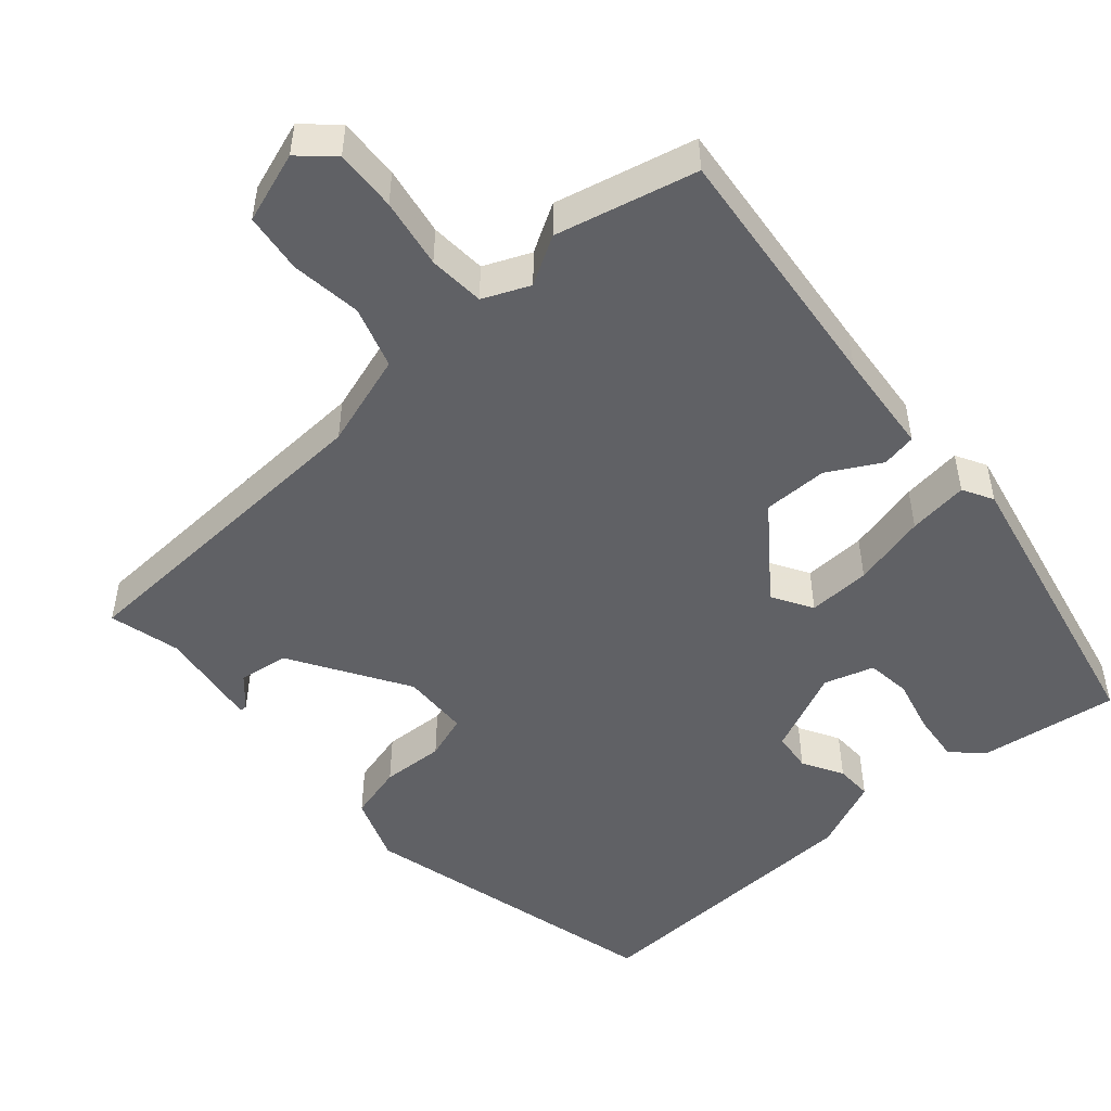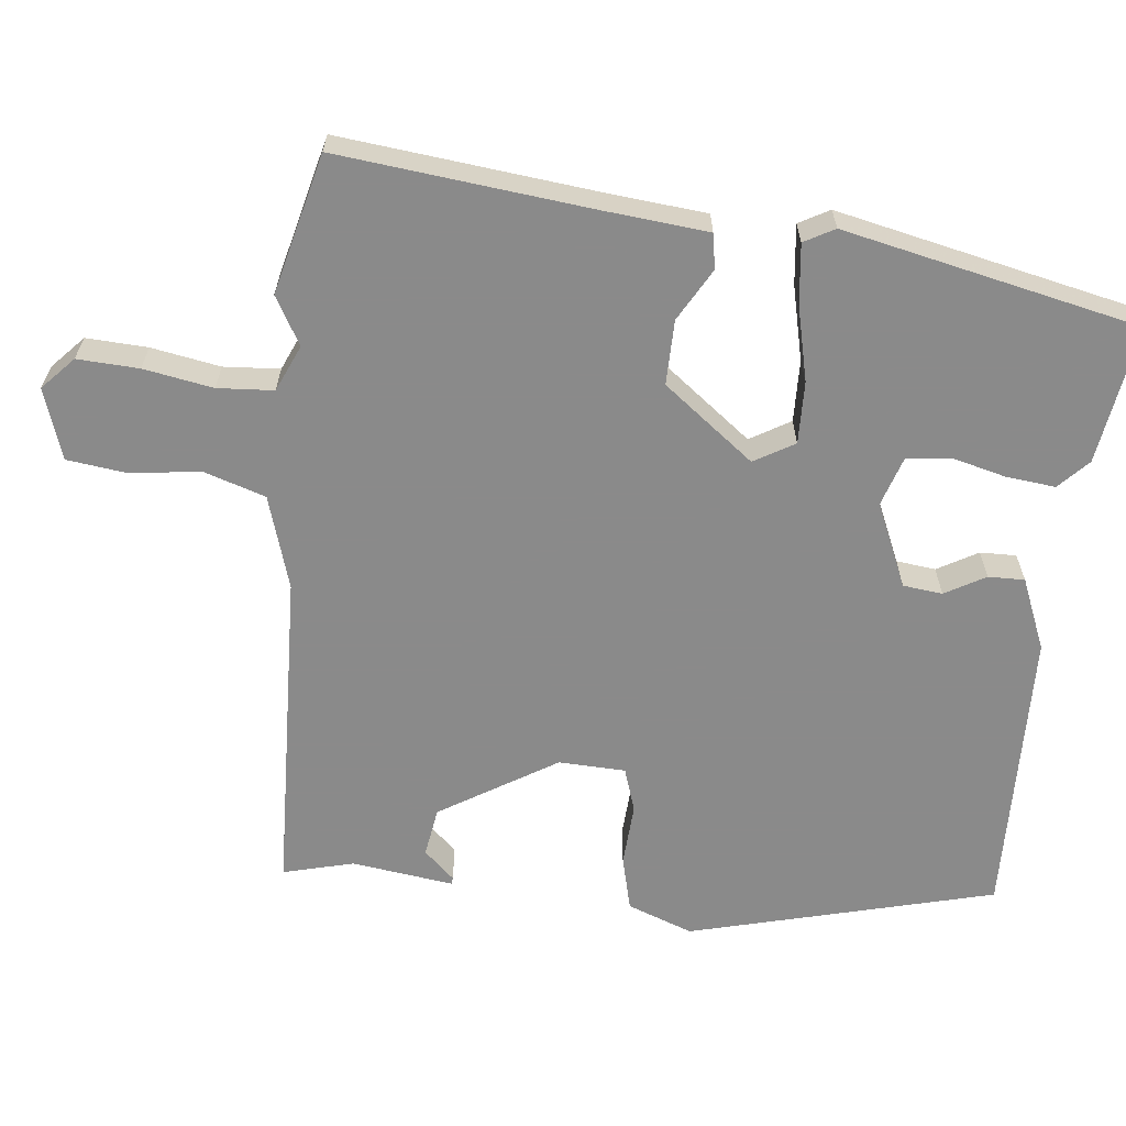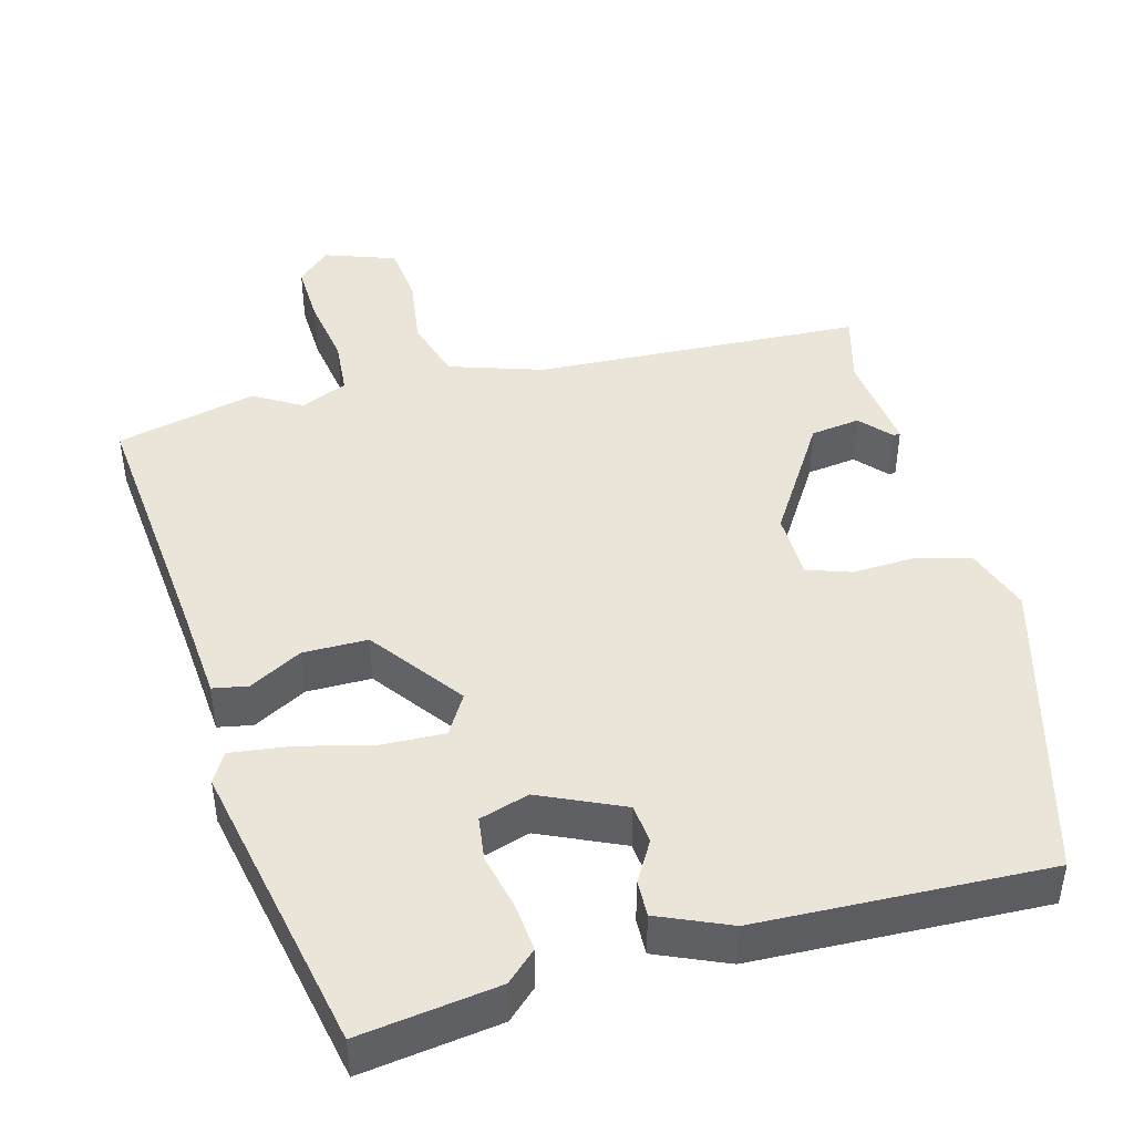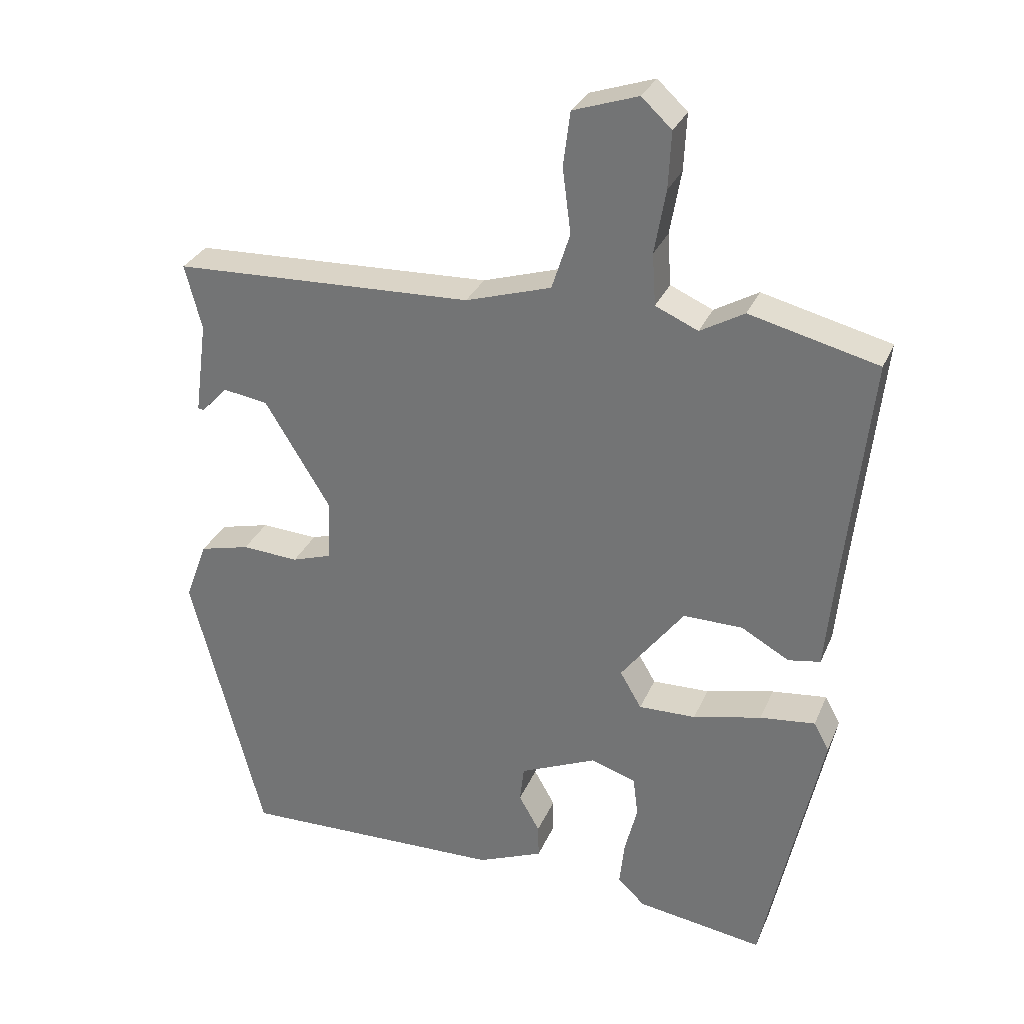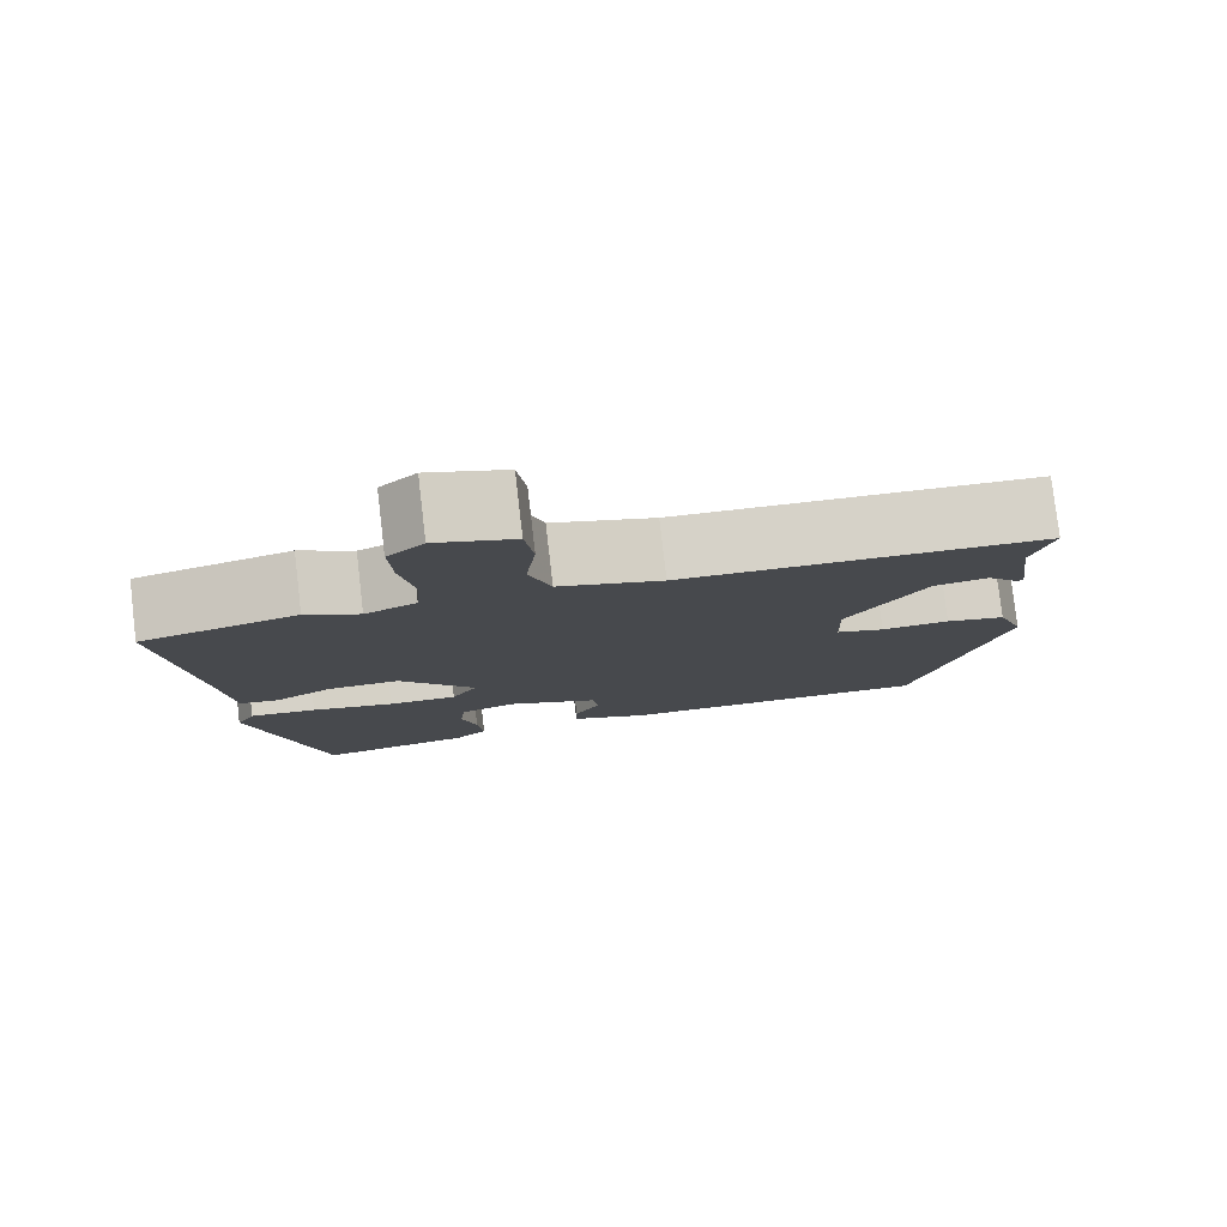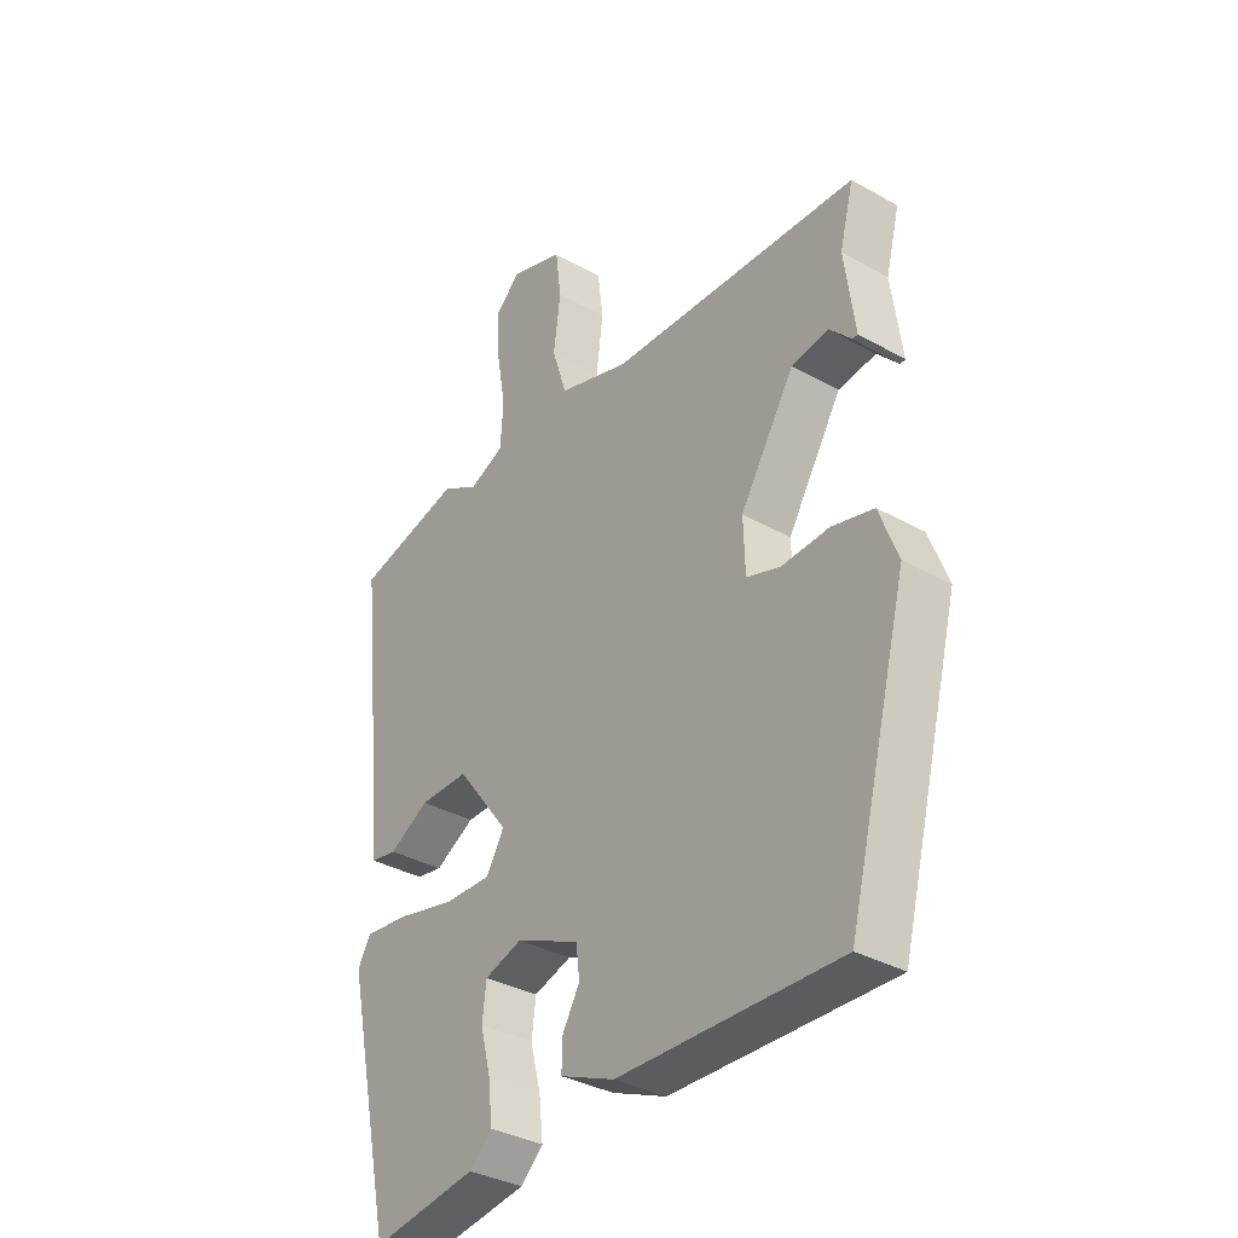
<metadata>
{"format":"obj","ext":"obj","renderer":"f3d","projection":"perspective","resolution":1024,"background":"white","views":[{"elev":-49.9,"azim":41.5,"up":"+Y"},{"elev":-63.6,"azim":83.8,"up":"+Y"},{"elev":44.8,"azim":165.7,"up":"+Y"},{"elev":30.2,"azim":20.2,"up":"+Z"},{"elev":79.3,"azim":173.3,"up":"+Z"},{"elev":-34.7,"azim":-127.1,"up":"+Z"}]}
</metadata>
<code>
v 0.396 0.07 -0.506
v 0.214 0.07 -0.478
v 0.175 0.07 -0.441
v 0.182 0.07 -0.376
v 0.2 0.07 -0.305
v 0.193 0.07 -0.247
v 0.128 0.07 -0.226
v 0.018 0.07 -0.274
v 0.012 0.07 -0.326
v 0.042 0.07 -0.379
v 0.043 0.07 -0.427
v -0.051 0.07 -0.466
v -0.432 0.07 -0.475
v -0.536 0.07 -0.073
v -0.504 0.07 0.013
v -0.432 0.07 0.031
v -0.35 0.07 0.026
v -0.292 0.07 0.045
v -0.289 0.07 0.133
v -0.383 0.07 0.286
v -0.448 0.07 0.296
v -0.485 0.07 0.256
v -0.494 0.07 0.257
v -0.476 0.07 0.391
v -0.5 0.07 0.484
v -0.068 0.07 0.5
v 0.055 0.07 0.538
v 0.081 0.07 0.619
v 0.069 0.07 0.712
v 0.079 0.07 0.79
v 0.172 0.07 0.821
v 0.215 0.07 0.781
v 0.211 0.07 0.7
v 0.195 0.07 0.609
v 0.2 0.07 0.535
v 0.261 0.07 0.508
v 0.324 0.07 0.544
v 0.508 0.07 0.498
v 0.472 0.07 0.165
v 0.459 0.07 0.029
v 0.413 0.07 0.021
v 0.344 0.07 0.06
v 0.259 0.07 0.061
v 0.168 0.07 -0.058
v 0.199 0.07 -0.111
v 0.281 0.07 -0.109
v 0.379 0.07 -0.086
v 0.458 0.07 -0.077
v 0.48 0.07 -0.117
v 0.396 0 -0.506
v 0.214 0 -0.478
v 0.175 0 -0.441
v 0.182 0 -0.376
v 0.2 0 -0.305
v 0.193 0 -0.247
v 0.128 0 -0.226
v 0.018 0 -0.274
v 0.012 0 -0.326
v 0.042 0 -0.379
v 0.043 0 -0.427
v -0.051 0 -0.466
v -0.432 0 -0.475
v -0.536 0 -0.073
v -0.504 0 0.013
v -0.432 0 0.031
v -0.35 0 0.026
v -0.292 0 0.045
v -0.289 0 0.133
v -0.383 0 0.286
v -0.448 0 0.296
v -0.485 0 0.256
v -0.494 0 0.257
v -0.476 0 0.391
v -0.5 0 0.484
v -0.068 0 0.5
v 0.055 0 0.538
v 0.081 0 0.619
v 0.069 0 0.712
v 0.079 0 0.79
v 0.172 0 0.821
v 0.215 0 0.781
v 0.211 0 0.7
v 0.195 0 0.609
v 0.2 0 0.535
v 0.261 0 0.508
v 0.324 0 0.544
v 0.508 0 0.498
v 0.472 0 0.165
v 0.459 0 0.029
v 0.413 0 0.021
v 0.344 0 0.06
v 0.259 0 0.061
v 0.168 0 -0.058
v 0.199 0 -0.111
v 0.281 0 -0.109
v 0.379 0 -0.086
v 0.458 0 -0.077
v 0.48 0 -0.117
f 46 47 48 49
f 45 46 49 1
f 44 45 1
f 39 40 41 42
f 39 42 43
f 36 37 38 39
f 35 36 39 43
f 31 32 33 34
f 31 34 35
f 28 29 30 31
f 27 28 31 35
f 26 27 35 43
f 24 25 26 43
f 21 22 23 24
f 20 21 24
f 14 15 16 17
f 14 17 18
f 13 14 18
f 12 13 18
f 9 10 11 12
f 8 9 12 18
f 7 8 18 19
f 2 3 4 5
f 1 2 5
f 1 5 6
f 44 1 6
f 20 24 43 44
f 19 20 44
f 6 7 19 44
f 98 97 96 95
f 50 98 95 94
f 50 94 93
f 91 90 89 88
f 92 91 88
f 88 87 86 85
f 92 88 85 84
f 83 82 81 80
f 84 83 80
f 80 79 78 77
f 84 80 77 76
f 92 84 76 75
f 92 75 74 73
f 73 72 71 70
f 73 70 69
f 66 65 64 63
f 67 66 63
f 67 63 62
f 67 62 61
f 61 60 59 58
f 67 61 58 57
f 68 67 57 56
f 54 53 52 51
f 54 51 50
f 55 54 50
f 55 50 93
f 93 92 73 69
f 93 69 68
f 93 68 56 55
f 1 50 51 2
f 2 51 52 3
f 3 52 53 4
f 4 53 54 5
f 5 54 55 6
f 6 55 56 7
f 7 56 57 8
f 8 57 58 9
f 9 58 59 10
f 10 59 60 11
f 11 60 61 12
f 12 61 62 13
f 13 62 63 14
f 14 63 64 15
f 15 64 65 16
f 16 65 66 17
f 17 66 67 18
f 18 67 68 19
f 19 68 69 20
f 20 69 70 21
f 21 70 71 22
f 22 71 72 23
f 23 72 73 24
f 24 73 74 25
f 25 74 75 26
f 26 75 76 27
f 27 76 77 28
f 28 77 78 29
f 29 78 79 30
f 30 79 80 31
f 31 80 81 32
f 32 81 82 33
f 33 82 83 34
f 34 83 84 35
f 35 84 85 36
f 36 85 86 37
f 37 86 87 38
f 38 87 88 39
f 39 88 89 40
f 40 89 90 41
f 41 90 91 42
f 42 91 92 43
f 43 92 93 44
f 44 93 94 45
f 45 94 95 46
f 46 95 96 47
f 47 96 97 48
f 48 97 98 49
f 49 98 50 1

</code>
